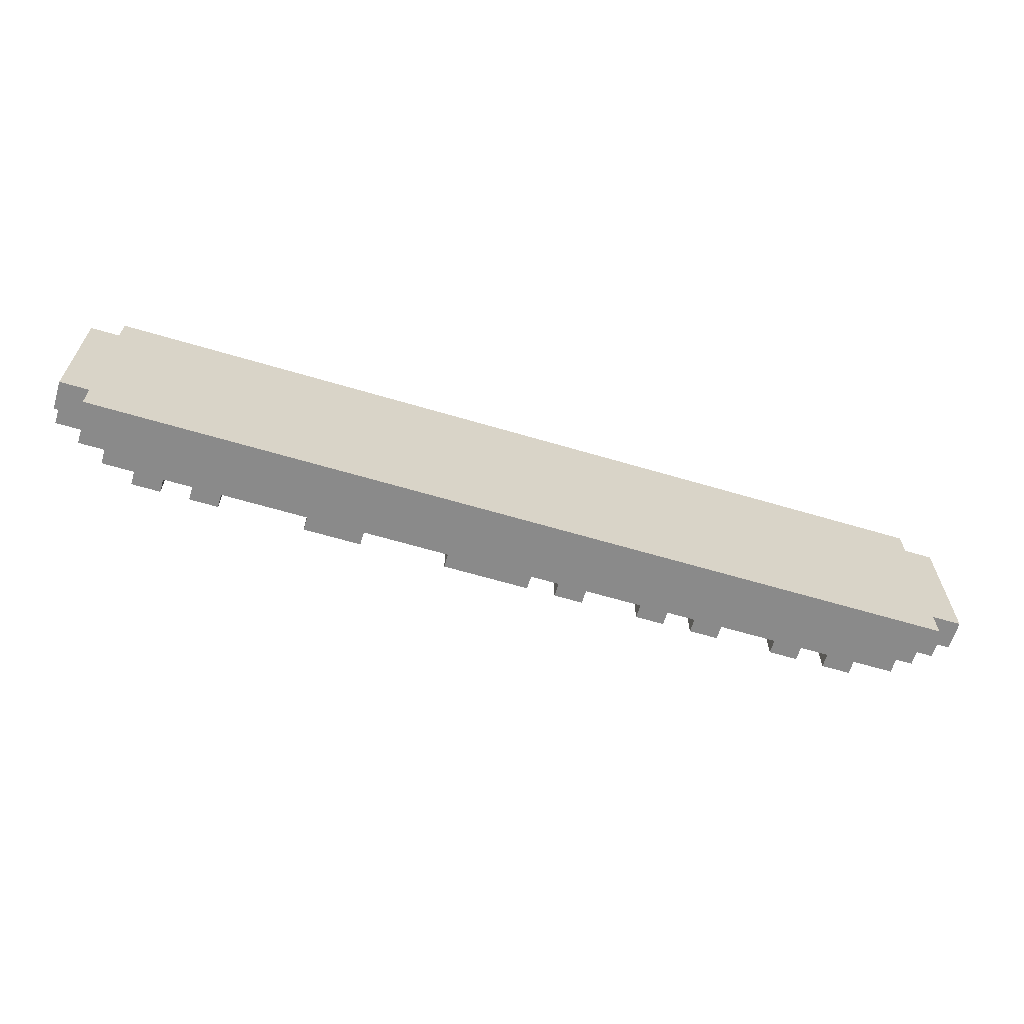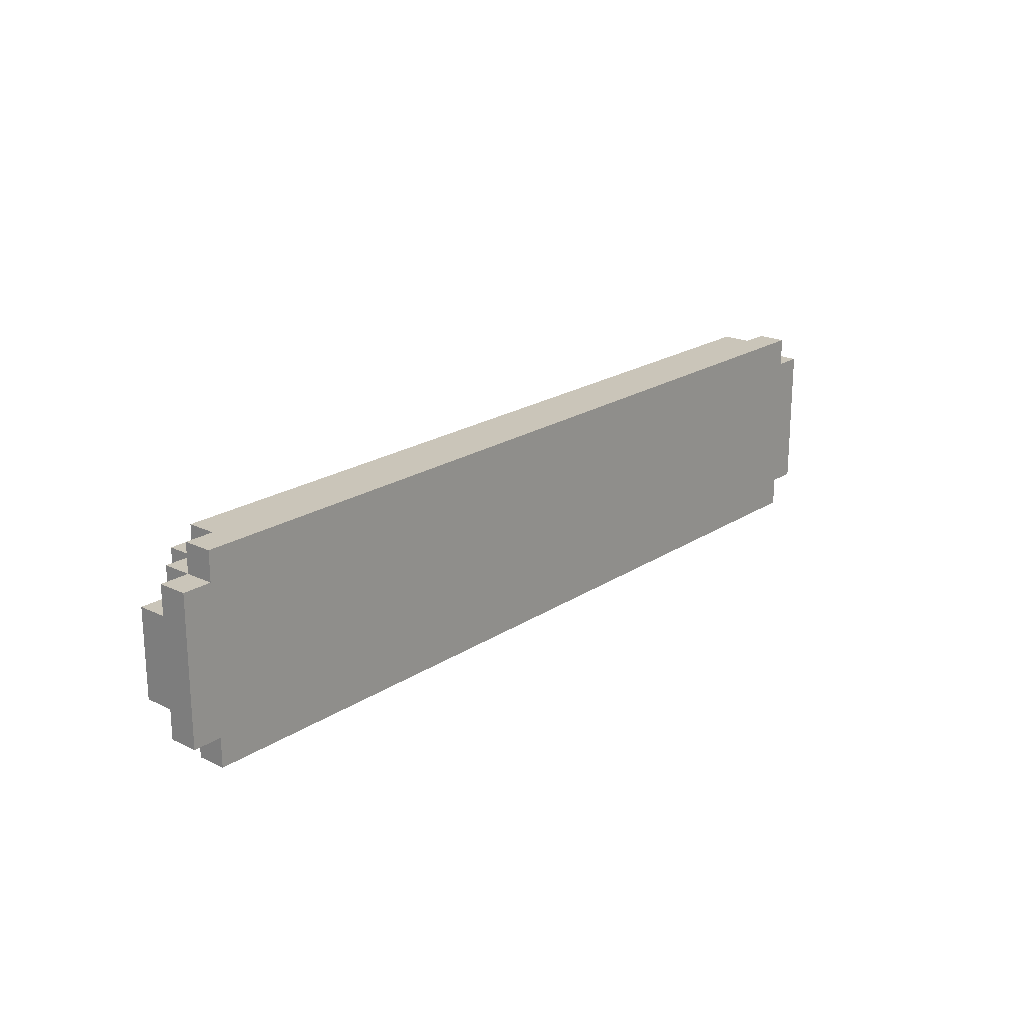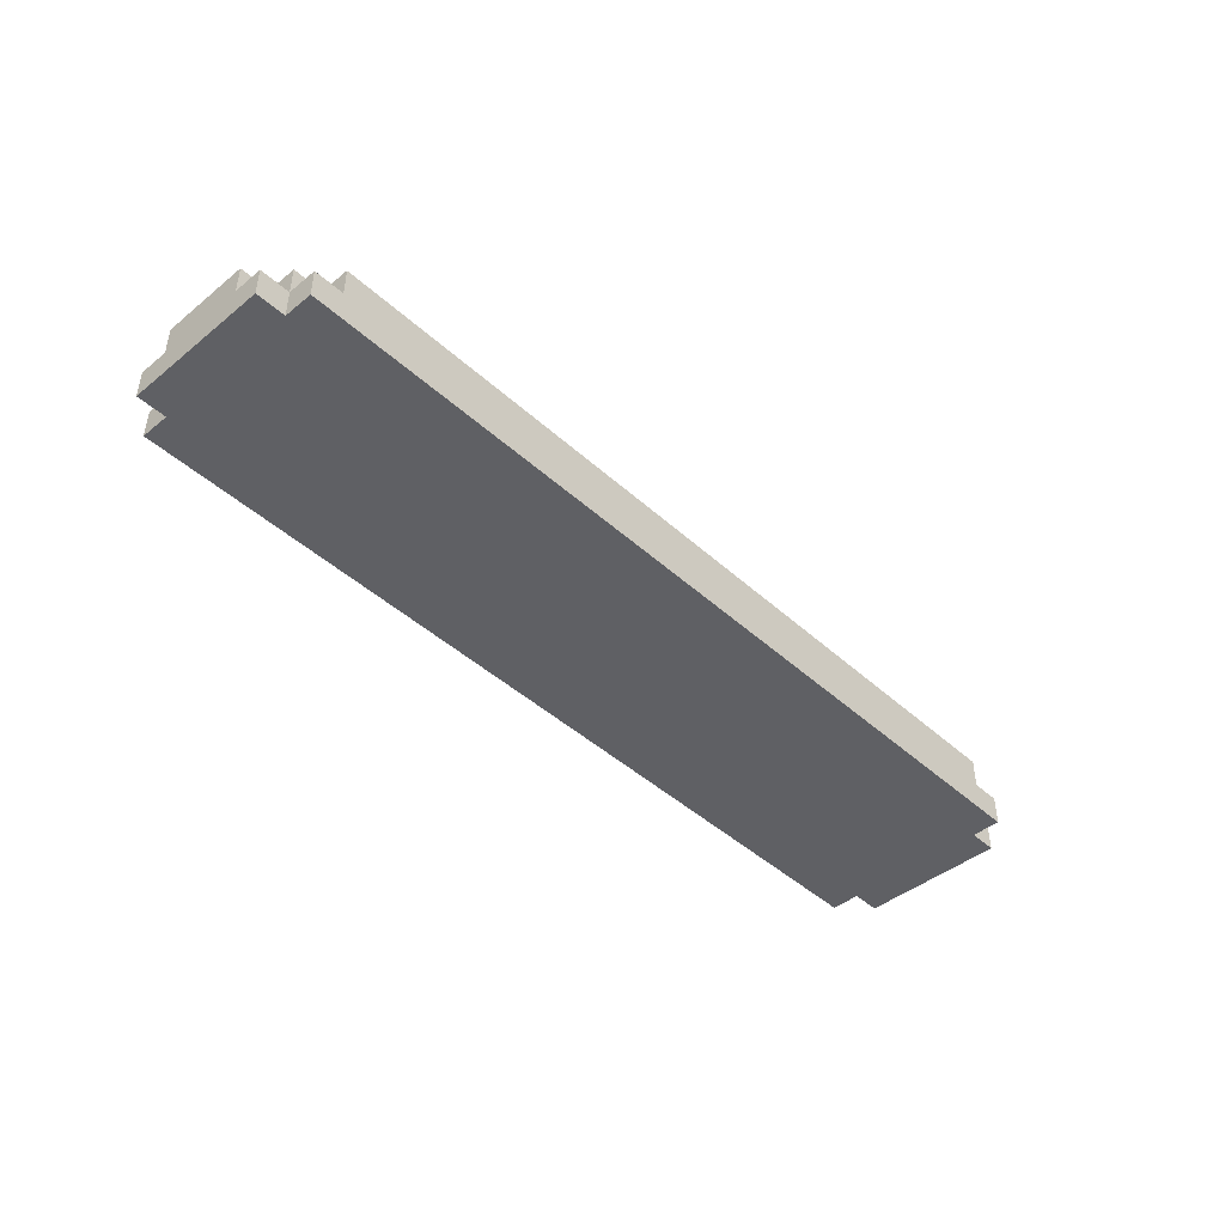
<metadata>
{"format":"obj","ext":"obj","renderer":"f3d","projection":"perspective","resolution":1024,"background":"white","views":[{"elev":-63.5,"azim":163.3,"up":"+Y"},{"elev":20.7,"azim":130.7,"up":"+Y"},{"elev":-44.1,"azim":-46.6,"up":"+Z"}]}
</metadata>
<code>
g window
v -16 1 -0.5
v -16 1 -1.5
v -16 2 0.5
v -16 2 -0.5
v -16 5 0.5
v -16 5 -0.5
v -16 6 -0.5
v -16 6 -1.5
v -15 0 -0.5
v -15 0 -1.5
v -15 1 0.5
v -15 1 -0.5
v -15 1 -1.5
v -15 2 0.5
v -15 2 -0.5
v -15 5 0.5
v -15 5 -0.5
v -15 6 0.5
v -15 6 -0.5
v -15 6 -1.5
v -15 7 -0.5
v -15 7 -1.5
v -14 0 0.5
v -14 0 -0.5
v -14 1 0.5
v -14 1 -0.5
v -14 3 1.5
v -14 3 0.5
v -14 6 1.5
v -14 6 0.5
v -14 6 -0.5
v -14 7 0.5
v -14 7 -0.5
v -13 1 1.5
v -13 1 0.5
v -13 3 1.5
v -13 3 0.5
v -12 3 1.5
v -12 3 0.5
v -12 6 1.5
v -12 6 0.5
v -11 1 1.5
v -11 1 0.5
v -11 3 1.5
v -11 3 0.5
v -10 3 1.5
v -10 3 0.5
v -10 6 1.5
v -10 6 0.5
v -8 1 1.5
v -8 1 0.5
v -8 6 1.5
v -8 6 0.5
v -6 1 1.5
v -6 1 0.5
v -6 6 1.5
v -6 6 0.5
v -4 3 1.5
v -4 3 0.5
v -4 4 1.5
v -4 4 0.5
v -3 1 1.5
v -3 1 0.5
v -3 3 1.5
v -3 3 0.5
v -3 4 1.5
v -3 4 0.5
v -3 6 1.5
v -3 6 0.5
v -1 1 1.5
v -1 1 0.5
v -1 6 1.5
v -1 6 0.5
v 2 2 1.5
v 2 2 0.5
v 2 5 1.5
v 2 5 0.5
v 4 2 1.5
v 4 2 0.5
v 4 5 1.5
v 4 5 0.5
v 5 1 1.5
v 5 1 0.5
v 5 2 1.5
v 5 2 0.5
v 5 5 1.5
v 5 5 0.5
v 5 6 1.5
v 5 6 0.5
v 7 2 1.5
v 7 2 0.5
v 7 5 1.5
v 7 5 0.5
v 9 3 1.5
v 9 3 0.5
v 9 6 1.5
v 9 6 0.5
v 10 1 1.5
v 10 1 0.5
v 10 3 1.5
v 10 3 0.5
v 11 3 1.5
v 11 3 0.5
v 11 6 1.5
v 11 6 0.5
v 12 1 1.5
v 12 1 0.5
v 12 3 1.5
v 12 3 0.5
v 13 3 1.5
v 13 3 0.5
v 13 6 1.5
v 13 6 0.5
v -13 3 1.5
v -13 3 0.5
v -13 6 1.5
v -13 6 0.5
v -12 1 1.5
v -12 1 0.5
v -12 3 1.5
v -12 3 0.5
v -11 3 1.5
v -11 3 0.5
v -11 6 1.5
v -11 6 0.5
v -10 1 1.5
v -10 1 0.5
v -10 3 1.5
v -10 3 0.5
v -9 3 1.5
v -9 3 0.5
v -9 6 1.5
v -9 6 0.5
v -7 1 1.5
v -7 1 0.5
v -7 6 1.5
v -7 6 0.5
v -5 1 1.5
v -5 1 0.5
v -5 4 1.5
v -5 4 0.5
v -5 5 1.5
v -5 5 0.5
v -5 6 1.5
v -5 6 0.5
v -4 4 1.5
v -4 4 0.5
v -4 5 1.5
v -4 5 0.5
v -2 1 1.5
v -2 1 0.5
v -2 6 1.5
v -2 6 0.5
v 0 2 1.5
v 0 2 0.5
v 0 5 1.5
v 0 5 0.5
v 2 1 1.5
v 2 1 0.5
v 2 2 1.5
v 2 2 0.5
v 2 5 1.5
v 2 5 0.5
v 2 6 1.5
v 2 6 0.5
v 3 2 1.5
v 3 2 0.5
v 3 5 1.5
v 3 5 0.5
v 5 2 1.5
v 5 2 0.5
v 5 5 1.5
v 5 5 0.5
v 7 1 1.5
v 7 1 0.5
v 7 2 1.5
v 7 2 0.5
v 7 5 1.5
v 7 5 0.5
v 7 6 1.5
v 7 6 0.5
v 8 2 1.5
v 8 2 0.5
v 8 5 1.5
v 8 5 0.5
v 10 3 1.5
v 10 3 0.5
v 10 6 1.5
v 10 6 0.5
v 11 1 1.5
v 11 1 0.5
v 11 3 1.5
v 11 3 0.5
v 12 3 1.5
v 12 3 0.5
v 12 6 1.5
v 12 6 0.5
v 13 1 1.5
v 13 1 0.5
v 13 3 1.5
v 13 3 0.5
v 14 0 0.5
v 14 0 -0.5
v 14 1 0.5
v 14 1 -0.5
v 14 3 1.5
v 14 3 0.5
v 14 6 1.5
v 14 6 0.5
v 14 6 -0.5
v 14 7 0.5
v 14 7 -0.5
v 15 0 -0.5
v 15 0 -1.5
v 15 1 0.5
v 15 1 -0.5
v 15 1 -1.5
v 15 2 0.5
v 15 2 -0.5
v 15 5 0.5
v 15 5 -0.5
v 15 6 0.5
v 15 6 -0.5
v 15 6 -1.5
v 15 7 -0.5
v 15 7 -1.5
v 16 1 -0.5
v 16 1 -1.5
v 16 2 0.5
v 16 2 -0.5
v 16 5 0.5
v 16 5 -0.5
v 16 6 -0.5
v 16 6 -1.5
v -14 3 1.5
v -14 6 1.5
v -13 1 1.5
v -13 3 1.5
v -13 6 1.5
v -12 1 1.5
v -12 3 1.5
v -12 6 1.5
v -11 1 1.5
v -11 3 1.5
v -11 6 1.5
v -10 1 1.5
v -10 3 1.5
v -10 6 1.5
v -9 3 1.5
v -9 6 1.5
v -8 1 1.5
v -8 6 1.5
v -7 1 1.5
v -7 6 1.5
v -6 1 1.5
v -6 6 1.5
v -5 1 1.5
v -5 4 1.5
v -5 5 1.5
v -5 6 1.5
v -4 3 1.5
v -4 4 1.5
v -4 5 1.5
v -3 1 1.5
v -3 3 1.5
v -3 4 1.5
v -3 6 1.5
v -2 1 1.5
v -2 6 1.5
v -1 1 1.5
v -1 6 1.5
v 0 2 1.5
v 0 5 1.5
v 2 1 1.5
v 2 2 1.5
v 2 5 1.5
v 2 6 1.5
v 3 2 1.5
v 3 5 1.5
v 4 2 1.5
v 4 5 1.5
v 5 1 1.5
v 5 2 1.5
v 5 5 1.5
v 5 6 1.5
v 7 1 1.5
v 7 2 1.5
v 7 5 1.5
v 7 6 1.5
v 8 2 1.5
v 8 5 1.5
v 9 3 1.5
v 9 6 1.5
v 10 1 1.5
v 10 3 1.5
v 10 6 1.5
v 11 1 1.5
v 11 3 1.5
v 11 6 1.5
v 12 1 1.5
v 12 3 1.5
v 12 6 1.5
v 13 1 1.5
v 13 3 1.5
v 13 6 1.5
v 14 3 1.5
v 14 6 1.5
v -16 2 0.5
v -16 5 0.5
v -15 1 0.5
v -15 2 0.5
v -15 5 0.5
v -15 6 0.5
v -14 0 0.5
v -14 1 0.5
v -14 3 0.5
v -14 6 0.5
v -14 7 0.5
v -13 1 0.5
v -13 3 0.5
v -13 6 0.5
v -12 1 0.5
v -12 3 0.5
v -12 6 0.5
v -11 1 0.5
v -11 3 0.5
v -11 6 0.5
v -10 1 0.5
v -10 3 0.5
v -10 6 0.5
v -9 3 0.5
v -9 6 0.5
v -8 1 0.5
v -8 6 0.5
v -7 1 0.5
v -7 6 0.5
v -6 1 0.5
v -6 6 0.5
v -5 1 0.5
v -5 4 0.5
v -5 5 0.5
v -5 6 0.5
v -4 3 0.5
v -4 4 0.5
v -4 5 0.5
v -3 1 0.5
v -3 3 0.5
v -3 4 0.5
v -3 6 0.5
v -2 1 0.5
v -2 6 0.5
v -1 1 0.5
v -1 6 0.5
v 0 2 0.5
v 0 5 0.5
v 2 1 0.5
v 2 2 0.5
v 2 5 0.5
v 2 6 0.5
v 3 2 0.5
v 3 5 0.5
v 4 2 0.5
v 4 5 0.5
v 5 1 0.5
v 5 2 0.5
v 5 5 0.5
v 5 6 0.5
v 7 1 0.5
v 7 2 0.5
v 7 5 0.5
v 7 6 0.5
v 8 2 0.5
v 8 5 0.5
v 9 3 0.5
v 9 6 0.5
v 10 1 0.5
v 10 3 0.5
v 10 6 0.5
v 11 1 0.5
v 11 3 0.5
v 11 6 0.5
v 12 1 0.5
v 12 3 0.5
v 12 6 0.5
v 13 1 0.5
v 13 3 0.5
v 13 6 0.5
v 14 0 0.5
v 14 1 0.5
v 14 3 0.5
v 14 6 0.5
v 14 7 0.5
v 15 1 0.5
v 15 2 0.5
v 15 5 0.5
v 15 6 0.5
v 16 2 0.5
v 16 5 0.5
v -16 1 -0.5
v -16 2 -0.5
v -16 5 -0.5
v -16 6 -0.5
v -15 0 -0.5
v -15 1 -0.5
v -15 2 -0.5
v -15 5 -0.5
v -15 6 -0.5
v -15 7 -0.5
v -14 0 -0.5
v -14 1 -0.5
v -14 6 -0.5
v -14 7 -0.5
v 14 0 -0.5
v 14 1 -0.5
v 14 6 -0.5
v 14 7 -0.5
v 15 0 -0.5
v 15 1 -0.5
v 15 2 -0.5
v 15 5 -0.5
v 15 6 -0.5
v 15 7 -0.5
v 16 1 -0.5
v 16 2 -0.5
v 16 5 -0.5
v 16 6 -0.5
v -16 1 -1.5
v -16 6 -1.5
v -15 0 -1.5
v -15 1 -1.5
v -15 6 -1.5
v -15 7 -1.5
v 15 0 -1.5
v 15 1 -1.5
v 15 6 -1.5
v 15 7 -1.5
v 16 1 -1.5
v 16 6 -1.5
v -14 0 0.5
v 14 0 0.5
v -15 0 -0.5
v -14 0 -0.5
v 14 0 -0.5
v 15 0 -0.5
v -15 0 -1.5
v 15 0 -1.5
v -13 1 1.5
v -12 1 1.5
v -11 1 1.5
v -10 1 1.5
v -8 1 1.5
v -7 1 1.5
v -6 1 1.5
v -5 1 1.5
v -3 1 1.5
v -2 1 1.5
v -1 1 1.5
v 2 1 1.5
v 5 1 1.5
v 7 1 1.5
v 10 1 1.5
v 11 1 1.5
v 12 1 1.5
v 13 1 1.5
v -15 1 0.5
v -14 1 0.5
v -13 1 0.5
v -12 1 0.5
v -11 1 0.5
v -10 1 0.5
v -8 1 0.5
v -7 1 0.5
v -6 1 0.5
v -5 1 0.5
v -3 1 0.5
v -2 1 0.5
v -1 1 0.5
v 2 1 0.5
v 5 1 0.5
v 7 1 0.5
v 10 1 0.5
v 11 1 0.5
v 12 1 0.5
v 13 1 0.5
v 14 1 0.5
v 15 1 0.5
v -16 1 -0.5
v -15 1 -0.5
v -14 1 -0.5
v 14 1 -0.5
v 15 1 -0.5
v 16 1 -0.5
v -16 1 -1.5
v -15 1 -1.5
v 15 1 -1.5
v 16 1 -1.5
v 2 2 1.5
v 3 2 1.5
v 4 2 1.5
v 5 2 1.5
v 7 2 1.5
v 8 2 1.5
v -16 2 0.5
v -15 2 0.5
v 2 2 0.5
v 3 2 0.5
v 4 2 0.5
v 5 2 0.5
v 7 2 0.5
v 8 2 0.5
v 15 2 0.5
v 16 2 0.5
v -16 2 -0.5
v -15 2 -0.5
v 15 2 -0.5
v 16 2 -0.5
v -14 3 1.5
v -13 3 1.5
v -12 3 1.5
v -11 3 1.5
v -10 3 1.5
v -9 3 1.5
v -4 3 1.5
v -3 3 1.5
v 9 3 1.5
v 10 3 1.5
v 11 3 1.5
v 12 3 1.5
v 13 3 1.5
v 14 3 1.5
v -14 3 0.5
v -13 3 0.5
v -12 3 0.5
v -11 3 0.5
v -10 3 0.5
v -9 3 0.5
v -4 3 0.5
v -3 3 0.5
v 9 3 0.5
v 10 3 0.5
v 11 3 0.5
v 12 3 0.5
v 13 3 0.5
v 14 3 0.5
v -5 4 1.5
v -4 4 1.5
v -5 4 0.5
v -4 4 0.5
v 0 5 1.5
v 2 5 1.5
v 5 5 1.5
v 7 5 1.5
v 0 5 0.5
v 2 5 0.5
v 5 5 0.5
v 7 5 0.5
v 0 2 1.5
v 2 2 1.5
v 5 2 1.5
v 7 2 1.5
v 0 2 0.5
v 2 2 0.5
v 5 2 0.5
v 7 2 0.5
v -13 3 1.5
v -12 3 1.5
v -11 3 1.5
v -10 3 1.5
v 10 3 1.5
v 11 3 1.5
v 12 3 1.5
v 13 3 1.5
v -13 3 0.5
v -12 3 0.5
v -11 3 0.5
v -10 3 0.5
v 10 3 0.5
v 11 3 0.5
v 12 3 0.5
v 13 3 0.5
v -4 4 1.5
v -3 4 1.5
v -4 4 0.5
v -3 4 0.5
v -5 5 1.5
v -4 5 1.5
v 2 5 1.5
v 3 5 1.5
v 4 5 1.5
v 5 5 1.5
v 7 5 1.5
v 8 5 1.5
v -16 5 0.5
v -15 5 0.5
v -5 5 0.5
v -4 5 0.5
v 2 5 0.5
v 3 5 0.5
v 4 5 0.5
v 5 5 0.5
v 7 5 0.5
v 8 5 0.5
v 15 5 0.5
v 16 5 0.5
v -16 5 -0.5
v -15 5 -0.5
v 15 5 -0.5
v 16 5 -0.5
v -14 6 1.5
v -13 6 1.5
v -12 6 1.5
v -11 6 1.5
v -10 6 1.5
v -9 6 1.5
v -8 6 1.5
v -7 6 1.5
v -6 6 1.5
v -5 6 1.5
v -3 6 1.5
v -2 6 1.5
v -1 6 1.5
v 2 6 1.5
v 5 6 1.5
v 7 6 1.5
v 9 6 1.5
v 10 6 1.5
v 11 6 1.5
v 12 6 1.5
v 13 6 1.5
v 14 6 1.5
v -15 6 0.5
v -14 6 0.5
v -13 6 0.5
v -12 6 0.5
v -11 6 0.5
v -10 6 0.5
v -9 6 0.5
v -8 6 0.5
v -7 6 0.5
v -6 6 0.5
v -5 6 0.5
v -3 6 0.5
v -2 6 0.5
v -1 6 0.5
v 2 6 0.5
v 5 6 0.5
v 7 6 0.5
v 9 6 0.5
v 10 6 0.5
v 11 6 0.5
v 12 6 0.5
v 13 6 0.5
v 14 6 0.5
v 15 6 0.5
v -16 6 -0.5
v -15 6 -0.5
v -14 6 -0.5
v 14 6 -0.5
v 15 6 -0.5
v 16 6 -0.5
v -16 6 -1.5
v -15 6 -1.5
v 15 6 -1.5
v 16 6 -1.5
v -14 7 0.5
v 14 7 0.5
v -15 7 -0.5
v -14 7 -0.5
v 14 7 -0.5
v 15 7 -0.5
v -15 7 -1.5
v 15 7 -1.5
f 4 2 1
f 5 4 3
f 6 2 4
f 6 4 5
f 7 2 6
f 8 2 7
f 12 10 9
f 13 10 12
f 14 12 11
f 15 12 14
f 18 17 16
f 19 17 18
f 21 20 19
f 22 20 21
f 25 24 23
f 26 24 25
f 29 28 27
f 30 28 29
f 32 31 30
f 33 31 32
f 36 35 34
f 37 35 36
f 40 39 38
f 41 39 40
f 44 43 42
f 45 43 44
f 48 47 46
f 49 47 48
f 52 51 50
f 53 51 52
f 56 55 54
f 57 55 56
f 60 59 58
f 61 59 60
f 64 63 62
f 65 63 64
f 68 67 66
f 69 67 68
f 72 71 70
f 73 71 72
f 76 75 74
f 77 75 76
f 80 79 78
f 81 79 80
f 84 83 82
f 85 83 84
f 88 87 86
f 89 87 88
f 92 91 90
f 93 91 92
f 96 95 94
f 97 95 96
f 100 99 98
f 101 99 100
f 104 103 102
f 105 103 104
f 108 107 106
f 109 107 108
f 112 111 110
f 113 111 112
f 114 115 116
f 116 115 117
f 118 119 120
f 120 119 121
f 122 123 124
f 124 123 125
f 126 127 128
f 128 127 129
f 130 131 132
f 132 131 133
f 134 135 136
f 136 135 137
f 138 139 140
f 140 139 141
f 142 143 144
f 144 143 145
f 146 147 148
f 148 147 149
f 150 151 152
f 152 151 153
f 154 155 156
f 156 155 157
f 158 159 160
f 160 159 161
f 162 163 164
f 164 163 165
f 166 167 168
f 168 167 169
f 170 171 172
f 172 171 173
f 174 175 176
f 176 175 177
f 178 179 180
f 180 179 181
f 182 183 184
f 184 183 185
f 186 187 188
f 188 187 189
f 190 191 192
f 192 191 193
f 194 195 196
f 196 195 197
f 198 199 200
f 200 199 201
f 202 203 204
f 204 203 205
f 206 207 208
f 208 207 209
f 209 210 211
f 211 210 212
f 213 214 216
f 216 214 217
f 215 216 218
f 218 216 219
f 220 221 222
f 222 221 223
f 223 224 225
f 225 224 226
f 227 228 230
f 229 230 231
f 230 228 232
f 231 230 232
f 232 228 233
f 233 228 234
f 238 236 235
f 239 236 238
f 240 238 237
f 241 238 240
f 244 242 241
f 245 242 244
f 246 244 243
f 247 244 246
f 249 248 247
f 250 248 249
f 253 252 251
f 254 252 253
f 257 256 255
f 258 256 257
f 259 256 258
f 260 256 259
f 262 259 258
f 263 259 262
f 265 262 261
f 266 262 265
f 268 266 265
f 268 267 266
f 268 265 264
f 269 267 268
f 272 271 270
f 273 271 272
f 274 272 270
f 275 272 274
f 276 271 273
f 277 271 276
f 278 276 275
f 279 276 278
f 283 281 280
f 284 281 283
f 286 283 282
f 287 283 286
f 288 285 284
f 289 285 288
f 290 288 287
f 291 288 290
f 295 293 292
f 296 293 295
f 297 295 294
f 298 295 297
f 301 299 298
f 302 299 301
f 303 301 300
f 304 301 303
f 306 305 304
f 307 305 306
f 311 309 308
f 312 309 311
f 315 311 310
f 315 313 312
f 315 312 311
f 316 313 315
f 317 313 316
f 319 315 314
f 319 316 315
f 320 316 319
f 321 318 317
f 322 319 314
f 323 321 320
f 324 318 321
f 324 321 323
f 325 322 314
f 325 323 322
f 326 323 325
f 327 318 324
f 328 325 314
f 329 327 326
f 330 318 327
f 330 327 329
f 331 329 328
f 332 318 330
f 333 328 314
f 333 332 331
f 333 331 328
f 334 318 332
f 334 332 333
f 335 333 314
f 336 318 334
f 337 335 314
f 337 336 335
f 338 318 336
f 338 336 337
f 339 337 314
f 342 318 338
f 343 340 339
f 344 340 343
f 345 342 341
f 346 339 314
f 346 343 339
f 347 343 346
f 348 345 344
f 349 342 345
f 349 345 348
f 349 318 342
f 350 346 314
f 351 318 349
f 352 350 314
f 352 351 350
f 353 318 351
f 353 351 352
f 356 352 314
f 357 355 354
f 358 355 357
f 359 318 353
f 360 357 356
f 361 359 358
f 362 360 356
f 362 361 360
f 363 359 361
f 363 361 362
f 364 356 314
f 364 362 356
f 365 362 364
f 366 359 363
f 367 318 359
f 367 359 366
f 368 364 314
f 369 366 365
f 370 366 369
f 371 318 367
f 372 369 368
f 373 371 370
f 374 373 372
f 375 318 371
f 375 373 374
f 375 371 373
f 376 372 368
f 376 368 314
f 376 374 372
f 377 374 376
f 378 318 375
f 379 376 314
f 380 378 377
f 381 318 378
f 381 378 380
f 382 379 314
f 382 380 379
f 383 380 382
f 384 318 381
f 385 382 314
f 386 384 383
f 387 318 384
f 387 384 386
f 388 385 314
f 388 386 385
f 389 386 388
f 390 386 389
f 391 318 387
f 392 318 391
f 393 390 389
f 393 391 390
f 394 391 393
f 395 391 394
f 396 391 395
f 397 395 394
f 398 395 397
f 404 400 399
f 405 400 404
f 406 402 401
f 407 402 406
f 409 404 403
f 410 404 409
f 411 408 407
f 412 408 411
f 417 414 413
f 418 414 417
f 421 416 415
f 422 416 421
f 423 419 418
f 424 419 423
f 425 421 420
f 426 421 425
f 427 428 430
f 430 428 431
f 429 430 433
f 431 432 433
f 430 431 433
f 433 432 434
f 434 432 435
f 435 432 436
f 434 435 437
f 437 435 438
f 442 440 439
f 443 440 442
f 445 442 441
f 445 444 443
f 445 443 442
f 446 444 445
f 467 448 447
f 468 448 467
f 469 450 449
f 470 450 469
f 471 452 451
f 472 452 471
f 473 454 453
f 474 454 473
f 475 456 455
f 476 456 475
f 477 458 457
f 478 458 477
f 479 460 459
f 480 460 479
f 481 462 461
f 482 462 481
f 483 464 463
f 484 464 483
f 488 466 465
f 489 466 488
f 490 486 485
f 491 486 490
f 493 488 487
f 494 488 493
f 495 492 491
f 496 492 495
f 505 498 497
f 506 498 505
f 507 500 499
f 508 500 507
f 509 502 501
f 510 502 509
f 513 504 503
f 514 504 513
f 515 512 511
f 516 512 515
f 531 518 517
f 532 518 531
f 533 520 519
f 534 520 533
f 535 522 521
f 536 522 535
f 537 524 523
f 538 524 537
f 539 526 525
f 540 526 539
f 541 528 527
f 542 528 541
f 543 530 529
f 544 530 543
f 547 546 545
f 548 546 547
f 553 550 549
f 554 550 553
f 555 552 551
f 556 552 555
f 557 558 561
f 561 558 562
f 559 560 563
f 563 560 564
f 565 566 573
f 573 566 574
f 567 568 575
f 575 568 576
f 569 570 577
f 577 570 578
f 571 572 579
f 579 572 580
f 581 582 583
f 583 582 584
f 585 586 595
f 595 586 596
f 587 588 597
f 597 588 598
f 589 590 599
f 599 590 600
f 591 592 601
f 601 592 602
f 593 594 605
f 605 594 606
f 603 604 607
f 607 604 608
f 609 610 632
f 632 610 633
f 611 612 634
f 634 612 635
f 613 614 636
f 636 614 637
f 615 616 638
f 638 616 639
f 617 618 640
f 640 618 641
f 619 620 642
f 642 620 643
f 621 622 644
f 644 622 645
f 623 624 646
f 646 624 647
f 625 626 648
f 648 626 649
f 627 628 650
f 650 628 651
f 629 630 652
f 652 630 653
f 631 632 656
f 656 632 657
f 653 654 658
f 658 654 659
f 655 656 661
f 661 656 662
f 659 660 663
f 663 660 664
f 665 666 668
f 668 666 669
f 667 668 671
f 669 670 671
f 668 669 671
f 671 670 672

</code>
